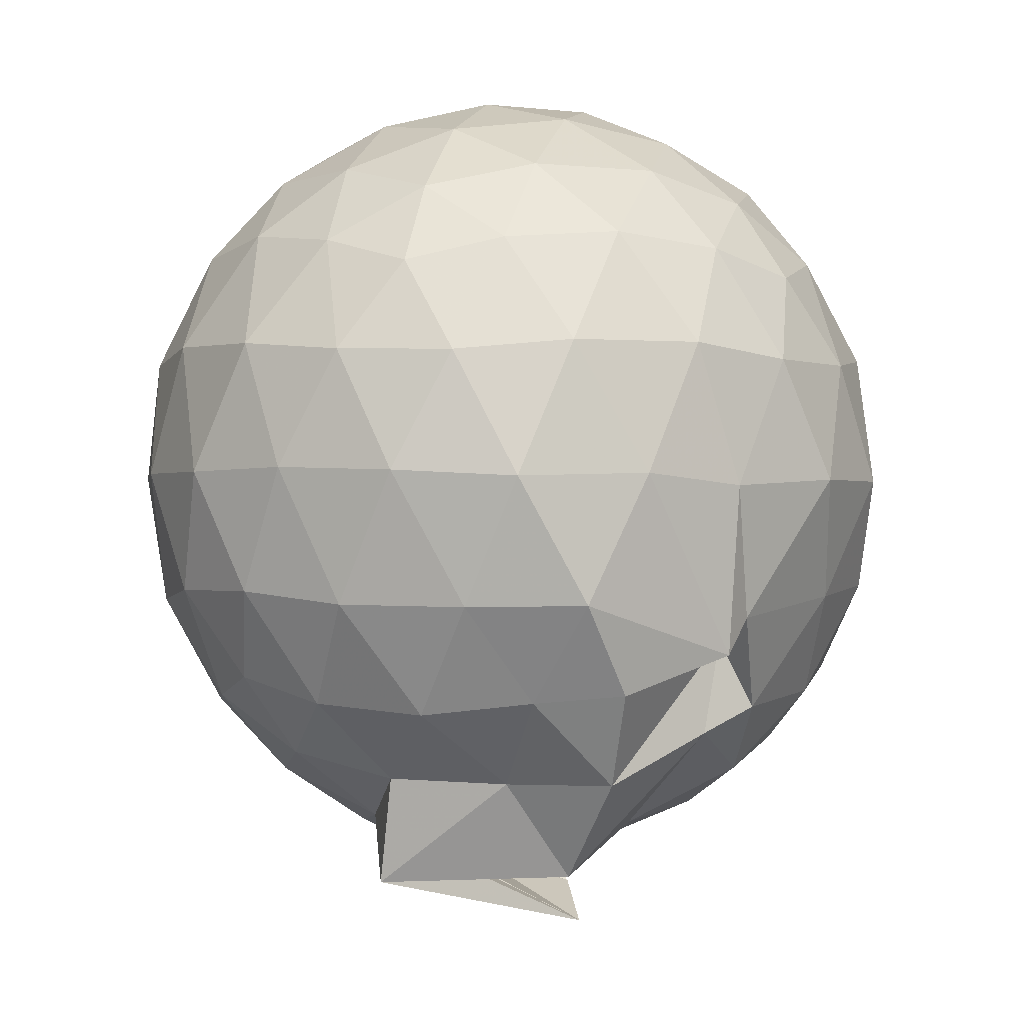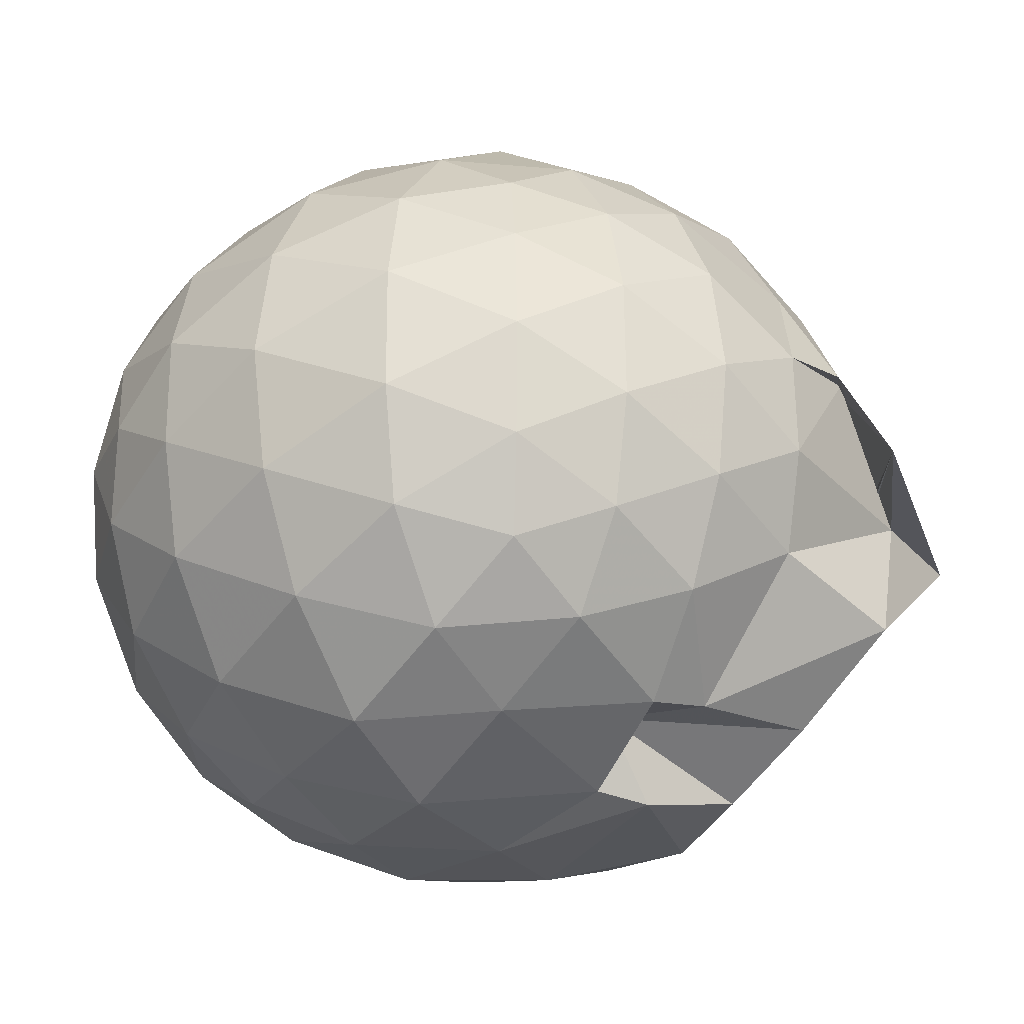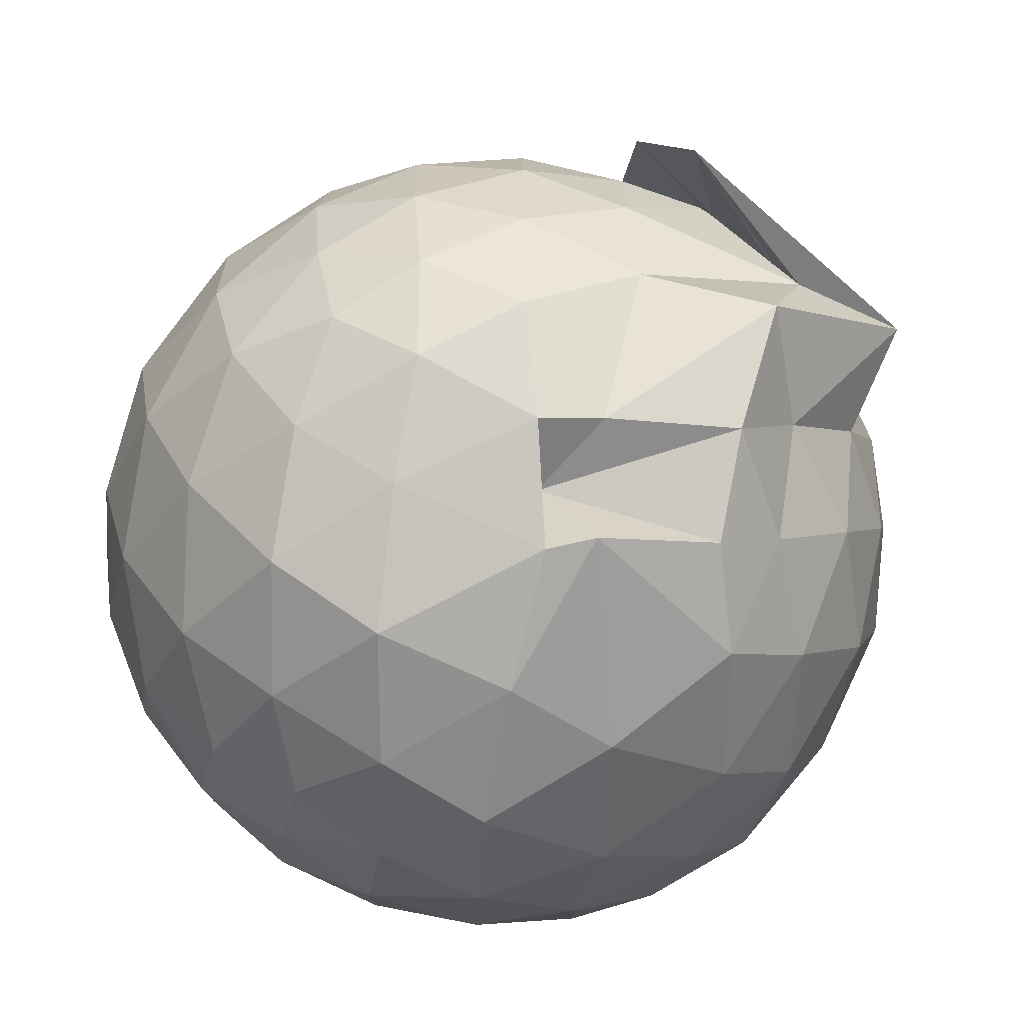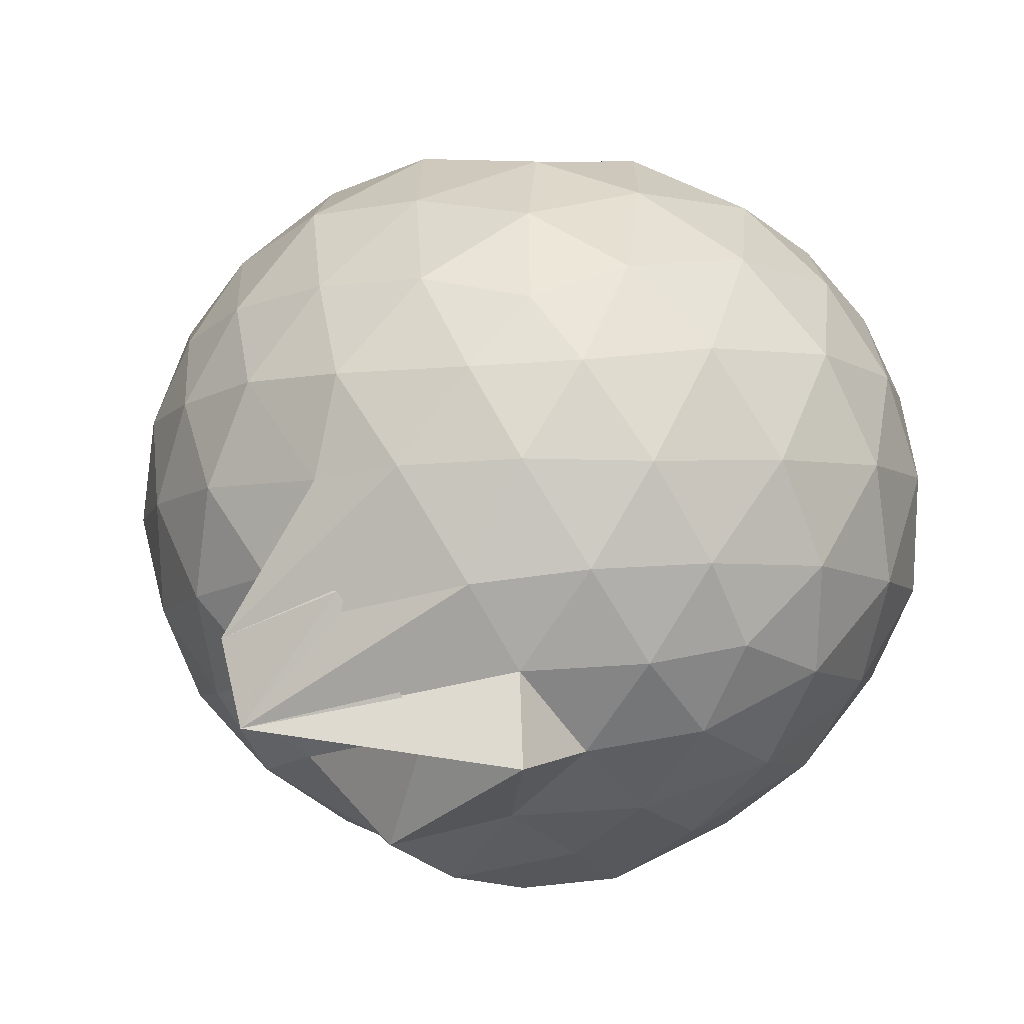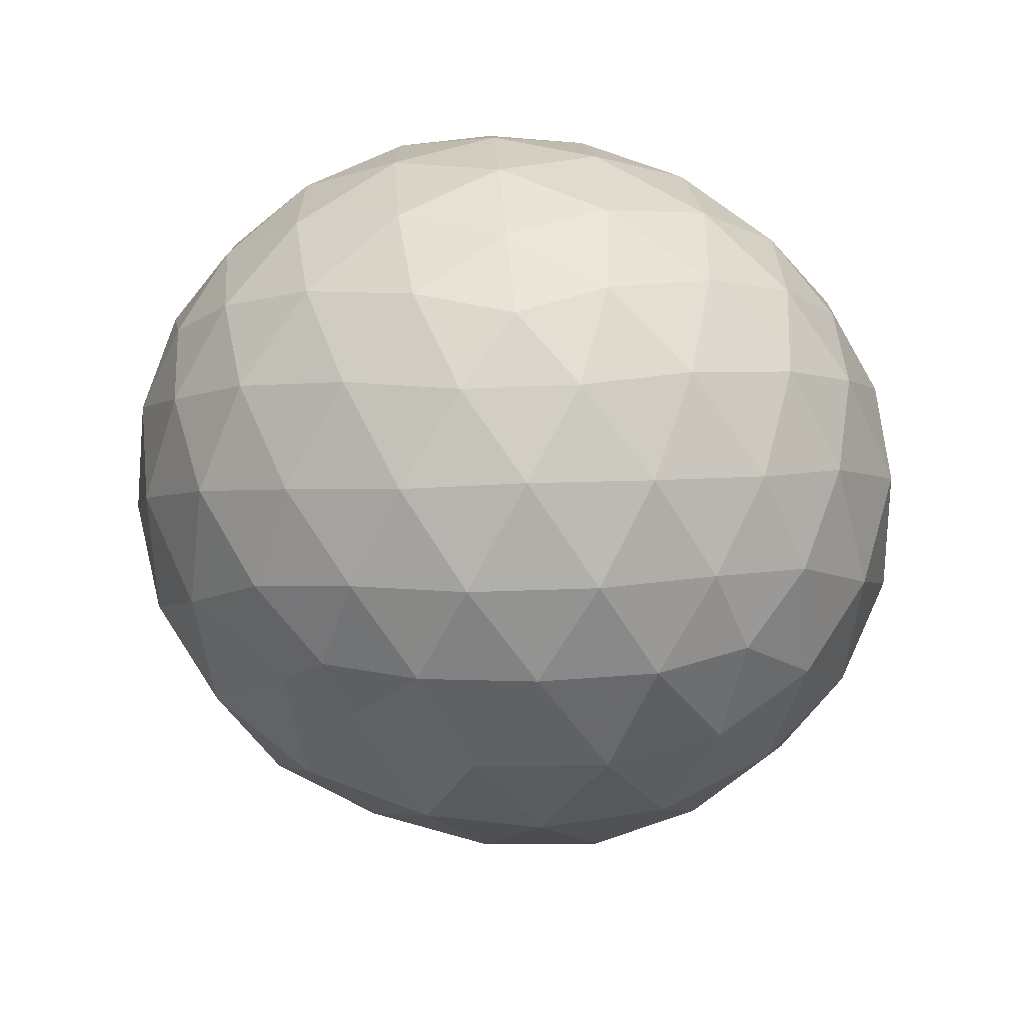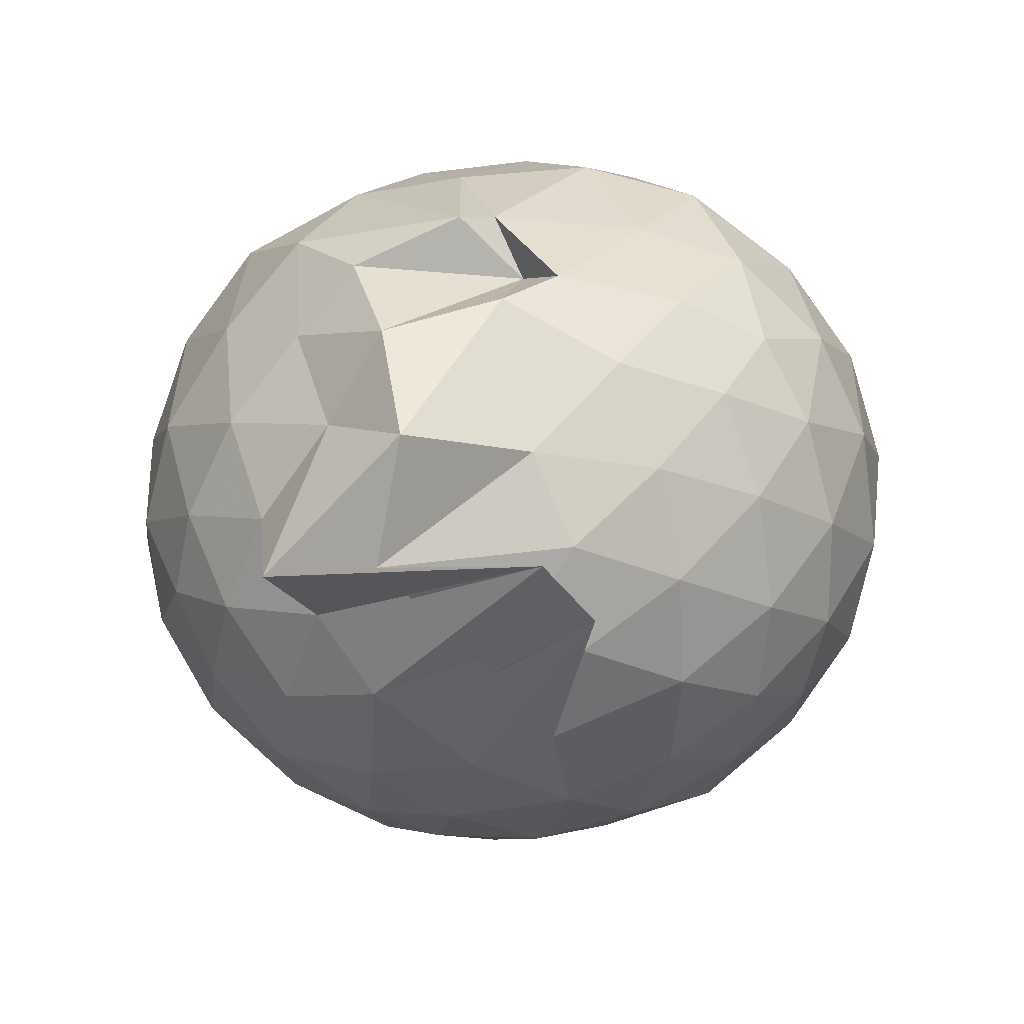
<metadata>
{"format":"obj","ext":"obj","renderer":"f3d","projection":"perspective","resolution":1024,"background":"white","views":[{"elev":-1.1,"azim":-38.7,"up":"+Z"},{"elev":-27.7,"azim":120.8,"up":"+Y"},{"elev":-67.0,"azim":151.9,"up":"+Y"},{"elev":21.8,"azim":-150.2,"up":"+Y"},{"elev":65.1,"azim":-165.1,"up":"+Z"},{"elev":-74.1,"azim":7.0,"up":"+Z"}]}
</metadata>
<code>
v 0.03987 -0.3841 2.971
v -0.04502 -0.1684 -0.1731
v 1.431 -0.3896 2.182
v 1.323 -0.04986 2.273
v 1.098 0.3164 2.308
v 0.7864 0.6228 2.265
v 0.4719 0.8139 2.145
v 0.09395 0.8228 2.264
v -0.3416 0.734 2.304
v -0.7619 0.5754 2.27
v -1.059 0.3572 2.188
v -1.197 0.02363 2.273
v -1.239 -0.3903 2.324
v -1.197 -0.8066 2.273
v -1.073 -1.137 2.176
v -0.768 -1.355 2.266
v -0.3534 -1.531 2.301
v 0.08239 -1.61 2.262
v 0.472 -1.602 2.174
v 0.7908 -1.405 2.268
v 1.1 -1.095 2.309
v 1.324 -0.7278 2.273
v 1.555 -0.1762 1.852
v 1.4 0.2244 1.894
v 1.088 0.603 1.886
v 0.6458 0.8242 1.892
v 0.3457 0.8727 1.84
v -0.1568 0.9686 1.878
v -0.6491 0.8379 1.887
v -1.033 0.5949 1.844
v -1.305 0.2524 1.847
v -1.441 -0.156 1.89
v -1.455 -0.6326 1.875
v -1.312 -1.038 1.836
v -1.04 -1.39 1.826
v -0.6599 -1.632 1.867
v -0.1632 -1.771 1.873
v 0.2831 -1.775 1.83
v 0.7337 -1.649 1.833
v 1.101 -1.391 1.884
v 1.404 -1.005 1.885
v 1.555 -0.605 1.845
v 1.56 0.06316 1.395
v 1.332 0.4746 1.395
v 0.9793 0.7965 1.395
v 0.5314 0.9996 1.388
v 0.01849 1.054 1.385
v -0.4311 0.9873 1.388
v -0.8807 0.7894 1.383
v -1.232 0.4675 1.389
v -1.457 0.06245 1.396
v -1.537 -0.3973 1.39
v -1.442 -0.8408 1.398
v -1.226 -1.259 1.381
v -0.9004 -1.599 1.357
v -0.4238 -1.784 1.373
v 0.01429 -1.809 1.334
v 0.5327 -1.783 1.366
v 0.9658 -1.609 1.371
v 1.331 -1.255 1.388
v 1.558 -0.8444 1.389
v 1.639 -0.3921 1.394
v 1.398 0.2516 0.9392
v 1.118 0.5961 0.9377
v 0.7395 0.8553 0.8989
v 0.2884 0.9664 0.9382
v -0.1935 0.9791 0.9498
v -0.6354 0.8481 0.9151
v -0.9936 0.5968 0.8895
v -1.29 0.2194 0.8894
v -1.447 -0.182 0.9321
v -1.443 -0.6099 0.9302
v -1.282 -1.011 0.8835
v -0.9793 -1.384 0.8753
v -0.6436 -1.694 0.8807
v 0.01433 -1.749 0.6855
v 0.146 -1.711 0.8256
v 0.715 -1.578 0.9026
v 1.102 -1.397 0.9428
v 1.394 -1.037 0.9349
v 1.527 -0.6285 0.8928
v 1.53 -0.1586 0.8944
v 1.15 0.3519 0.6035
v 0.8454 0.5613 0.5133
v 0.4321 0.7247 0.4733
v 0.01038 0.8088 0.5131
v -0.3991 0.7794 0.5975
v -0.6614 0.6058 0.5183
v -0.9788 0.2951 0.4679
v -1.2 -0.06642 0.5061
v -1.307 -0.399 0.5924
v -1.19 -0.7337 0.499
v -0.9627 -1.094 0.4621
v -0.6612 -1.394 0.5086
v -0.4094 -1.634 0.5385
v 0.2294 -1.468 0.7289
v 0.3683 -1.512 0.466
v 0.8299 -1.348 0.5093
v 1.141 -1.14 0.5967
v 1.271 -0.8104 0.5086
v 1.326 -0.3963 0.4726
v 1.276 0.01938 0.5109
v 1.2 -0.3885 2.489
v 1.014 -0.02121 2.588
v 0.7222 0.3452 2.585
v 0.4011 0.616 2.484
v -0.03197 0.5692 2.582
v -0.4929 0.431 2.584
v -0.8878 0.2294 2.479
v -0.9734 -0.1624 2.583
v -0.9717 -0.6138 2.588
v -0.8848 -1.013 2.486
v -0.5003 -1.211 2.585
v -0.02653 -1.355 2.585
v 0.3997 -1.401 2.485
v 0.7252 -1.124 2.587
v 1.017 -0.756 2.59
v 0.8518 -0.3881 2.756
v 0.5953 -0.02094 2.824
v 0.2893 0.312 2.754
v -0.1582 0.2015 2.821
v -0.5948 0.04376 2.761
v -0.6271 -0.3882 2.825
v -0.5987 -0.8207 2.761
v -0.1574 -0.9801 2.826
v 0.2917 -1.092 2.758
v 0.5962 -0.7547 2.826
v 0.4309 -0.3876 2.928
v 0.1584 -0.05335 2.924
v -0.258 -0.1795 2.928
v -0.2547 -0.5976 2.929
v 0.1624 -0.721 2.926
v 0.9541 0.2197 0.2993
v 0.5834 0.4018 0.2035
v 0.1674 0.5155 0.1734
v -0.3097 0.5826 0.31
v -0.5922 0.3193 0.2008
v -0.8772 -0.04232 0.1934
v -1.068 -0.4043 0.2895
v -0.865 -0.7654 0.1968
v -0.559 -1.105 0.1808
v -0.3085 -1.44 0.1833
v 0.1477 -1.469 0.3683
v 0.5599 -1.205 0.1953
v 0.945 -1.015 0.2932
v 1.031 -0.623 0.1948
v 1.035 -0.175 0.1965
v 0.6587 0.0245 0.02754
v 0.1443 0.1702 -0.01796
v -0.1772 0.2693 0.03184
v -0.5121 -0.09212 -0.03863
v -0.6875 -0.4135 0.01897
v -0.8369 -0.6597 -0.219
v -0.2643 -1.128 -0.1974
v 0.1995 -0.9596 -0.02472
v 0.6573 -0.827 0.02404
v 0.689 -0.4026 -0.03528
v 0.2981 -0.2005 -0.1289
v 0.357 -0.3801 -0.3348
v 0.1947 -0.6501 -0.4626
v -0.4186 -0.635 -0.1905
v 0.3093 -0.6102 -0.1388
f 3 23 4
f 4 23 24
f 4 24 5
f 5 24 25
f 5 25 6
f 6 25 26
f 6 26 7
f 7 26 27
f 7 27 8
f 8 27 28
f 8 28 9
f 9 28 29
f 9 29 10
f 10 29 30
f 10 30 11
f 11 30 31
f 11 31 12
f 12 31 32
f 12 32 13
f 13 32 33
f 13 33 14
f 14 33 34
f 14 34 15
f 15 34 35
f 15 35 16
f 16 35 36
f 16 36 17
f 17 36 37
f 17 37 18
f 18 37 38
f 18 38 19
f 19 38 39
f 19 39 20
f 20 39 40
f 20 40 21
f 21 40 41
f 21 41 22
f 22 41 42
f 22 42 3
f 3 42 23
f 23 43 24
f 24 43 44
f 24 44 25
f 25 44 45
f 25 45 26
f 26 45 46
f 26 46 27
f 27 46 47
f 27 47 28
f 28 47 48
f 28 48 29
f 29 48 49
f 29 49 30
f 30 49 50
f 30 50 31
f 31 50 51
f 31 51 32
f 32 51 52
f 32 52 33
f 33 52 53
f 33 53 34
f 34 53 54
f 34 54 35
f 35 54 55
f 35 55 36
f 36 55 56
f 36 56 37
f 37 56 57
f 37 57 38
f 38 57 58
f 38 58 39
f 39 58 59
f 39 59 40
f 40 59 60
f 40 60 41
f 41 60 61
f 41 61 42
f 42 61 62
f 42 62 23
f 23 62 43
f 43 63 44
f 44 63 64
f 44 64 45
f 45 64 65
f 45 65 46
f 46 65 66
f 46 66 47
f 47 66 67
f 47 67 48
f 48 67 68
f 48 68 49
f 49 68 69
f 49 69 50
f 50 69 70
f 50 70 51
f 51 70 71
f 51 71 52
f 52 71 72
f 52 72 53
f 53 72 73
f 53 73 54
f 54 73 74
f 54 74 55
f 55 74 75
f 55 75 56
f 56 75 76
f 56 76 57
f 57 76 77
f 57 77 58
f 58 77 78
f 58 78 59
f 59 78 79
f 59 79 60
f 60 79 80
f 60 80 61
f 61 80 81
f 61 81 62
f 62 81 82
f 62 82 43
f 43 82 63
f 63 83 64
f 64 83 84
f 64 84 65
f 65 84 85
f 65 85 66
f 66 85 86
f 66 86 67
f 67 86 87
f 67 87 68
f 68 87 88
f 68 88 69
f 69 88 89
f 69 89 70
f 70 89 90
f 70 90 71
f 71 90 91
f 71 91 72
f 72 91 92
f 72 92 73
f 73 92 93
f 73 93 74
f 74 93 94
f 74 94 75
f 75 94 95
f 75 95 76
f 76 95 96
f 76 96 77
f 77 96 97
f 77 97 78
f 78 97 98
f 78 98 79
f 79 98 99
f 79 99 80
f 80 99 100
f 80 100 81
f 81 100 101
f 81 101 82
f 82 101 102
f 82 102 63
f 63 102 83
f 103 104 118
f 104 119 118
f 104 105 119
f 105 120 119
f 105 106 120
f 106 107 120
f 107 121 120
f 107 108 121
f 108 122 121
f 108 109 122
f 109 110 122
f 110 123 122
f 110 111 123
f 111 124 123
f 111 112 124
f 112 113 124
f 113 125 124
f 113 114 125
f 114 126 125
f 114 115 126
f 115 116 126
f 116 127 126
f 116 117 127
f 117 118 127
f 117 103 118
f 118 119 128
f 119 129 128
f 119 120 129
f 120 121 129
f 121 130 129
f 121 122 130
f 122 123 130
f 123 131 130
f 123 124 131
f 124 125 131
f 125 132 131
f 125 126 132
f 126 127 132
f 127 128 132
f 127 118 128
f 133 148 134
f 134 148 149
f 134 149 135
f 135 149 150
f 135 150 136
f 136 150 137
f 137 150 151
f 137 151 138
f 138 151 152
f 138 152 139
f 139 152 140
f 140 152 153
f 140 153 141
f 141 153 154
f 141 154 142
f 142 154 143
f 143 154 155
f 143 155 144
f 144 155 156
f 144 156 145
f 145 156 146
f 146 156 157
f 146 157 147
f 147 157 148
f 147 148 133
f 148 158 149
f 149 158 159
f 149 159 150
f 150 159 151
f 151 159 160
f 151 160 152
f 152 160 153
f 153 160 161
f 153 161 154
f 154 161 155
f 155 161 162
f 155 162 156
f 156 162 157
f 157 162 158
f 157 158 148
f 3 4 103
f 103 4 104
f 4 5 104
f 104 5 105
f 5 6 105
f 105 6 106
f 6 7 106
f 7 8 106
f 106 8 107
f 8 9 107
f 107 9 108
f 9 10 108
f 108 10 109
f 10 11 109
f 11 12 109
f 109 12 110
f 12 13 110
f 110 13 111
f 13 14 111
f 111 14 112
f 14 15 112
f 15 16 112
f 112 16 113
f 16 17 113
f 113 17 114
f 17 18 114
f 114 18 115
f 18 19 115
f 19 20 115
f 115 20 116
f 20 21 116
f 116 21 117
f 21 22 117
f 117 22 103
f 22 3 103
f 83 133 84
f 84 133 134
f 84 134 85
f 85 134 135
f 85 135 86
f 86 135 136
f 86 136 87
f 87 136 88
f 88 136 137
f 88 137 89
f 89 137 138
f 89 138 90
f 90 138 139
f 90 139 91
f 91 139 92
f 92 139 140
f 92 140 93
f 93 140 141
f 93 141 94
f 94 141 142
f 94 142 95
f 95 142 96
f 96 142 143
f 96 143 97
f 97 143 144
f 97 144 98
f 98 144 145
f 98 145 99
f 99 145 100
f 100 145 146
f 100 146 101
f 101 146 147
f 101 147 102
f 102 147 133
f 102 133 83
f 128 129 1
f 129 130 1
f 130 131 1
f 131 132 1
f 132 128 1
f 159 158 2
f 160 159 2
f 161 160 2
f 162 161 2
f 158 162 2

</code>
